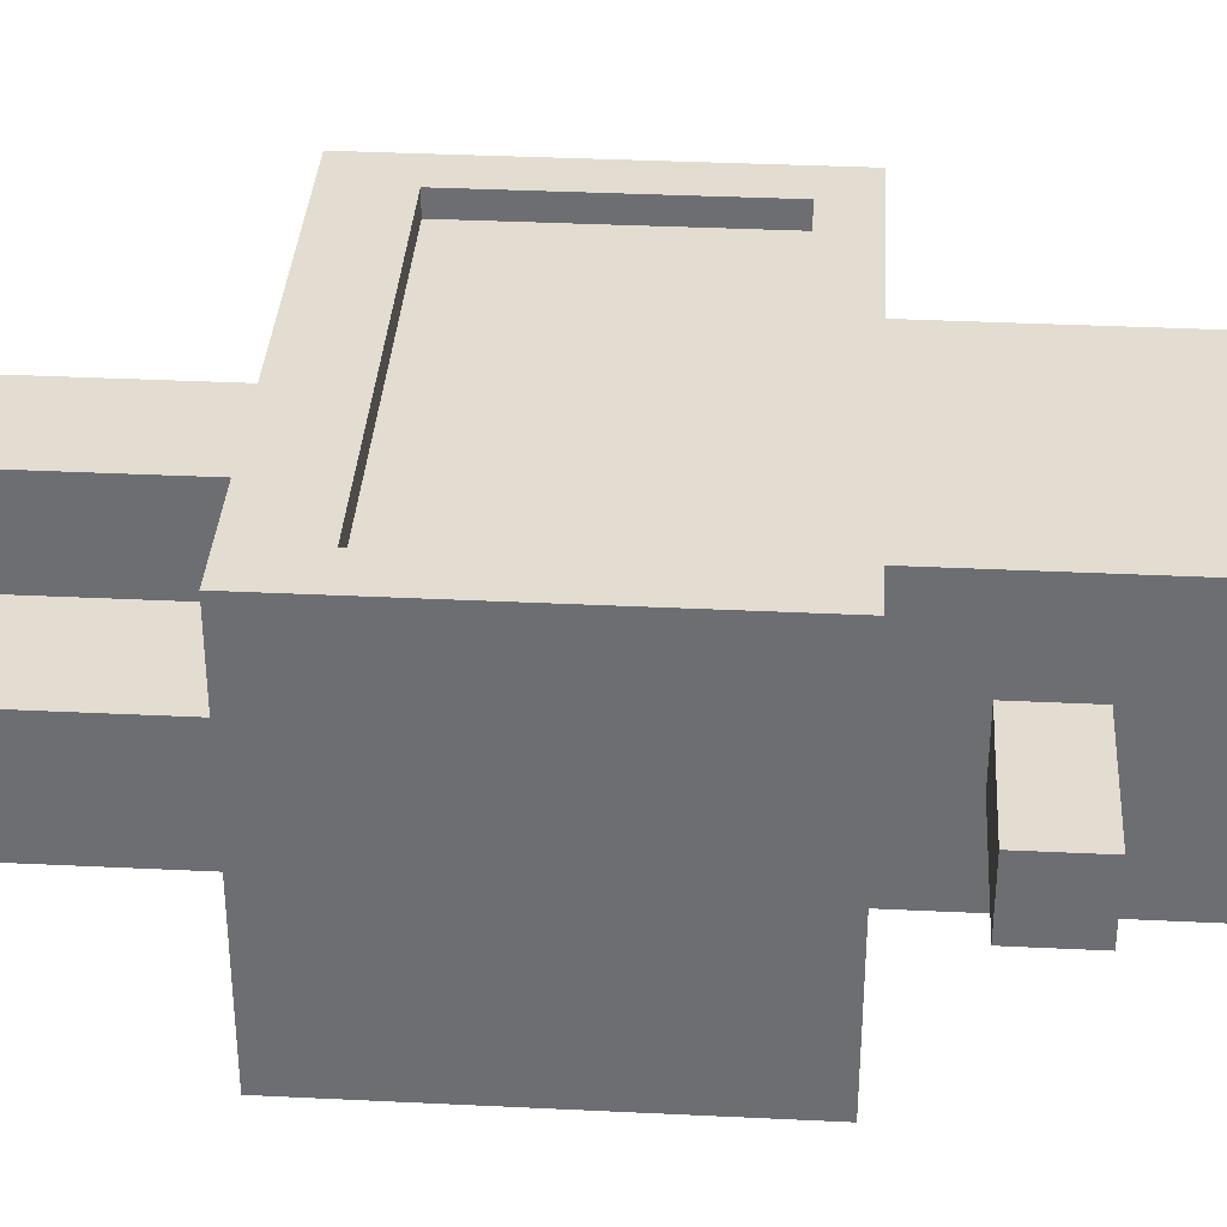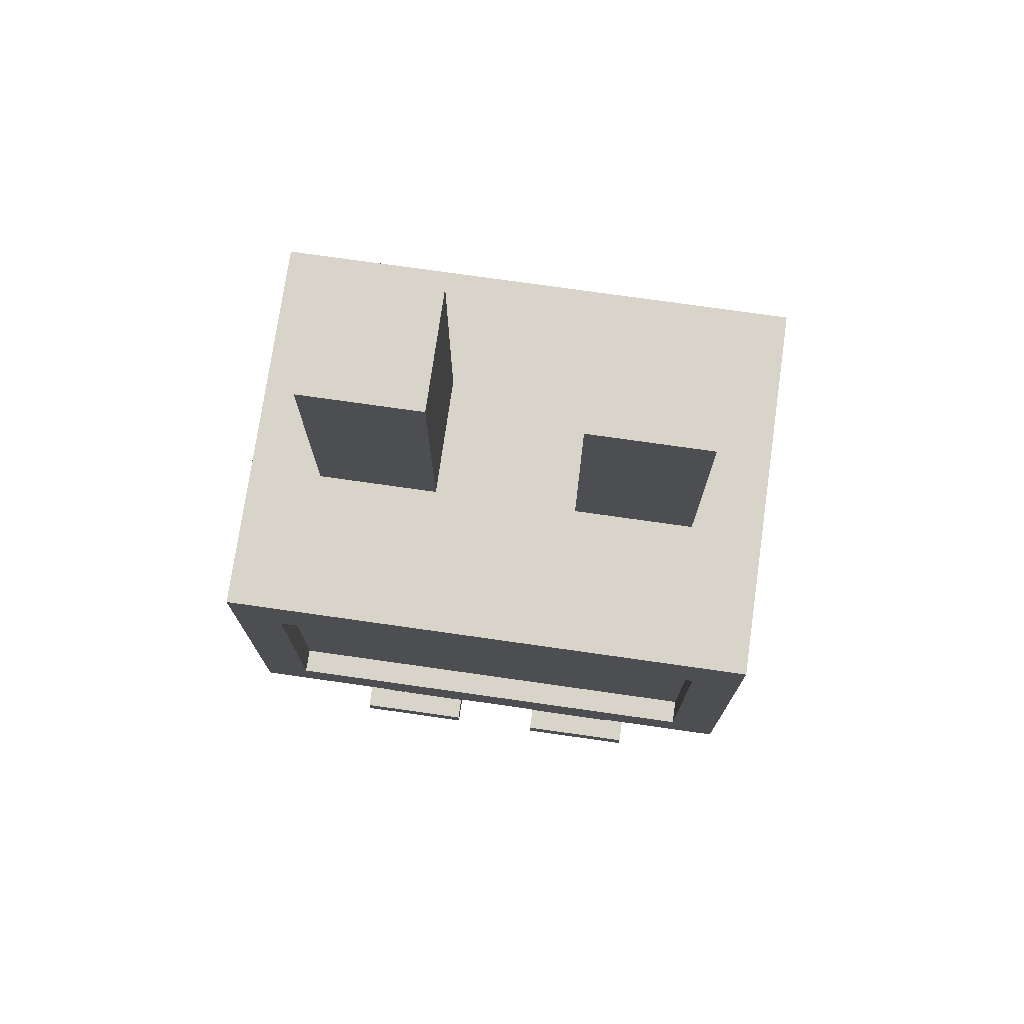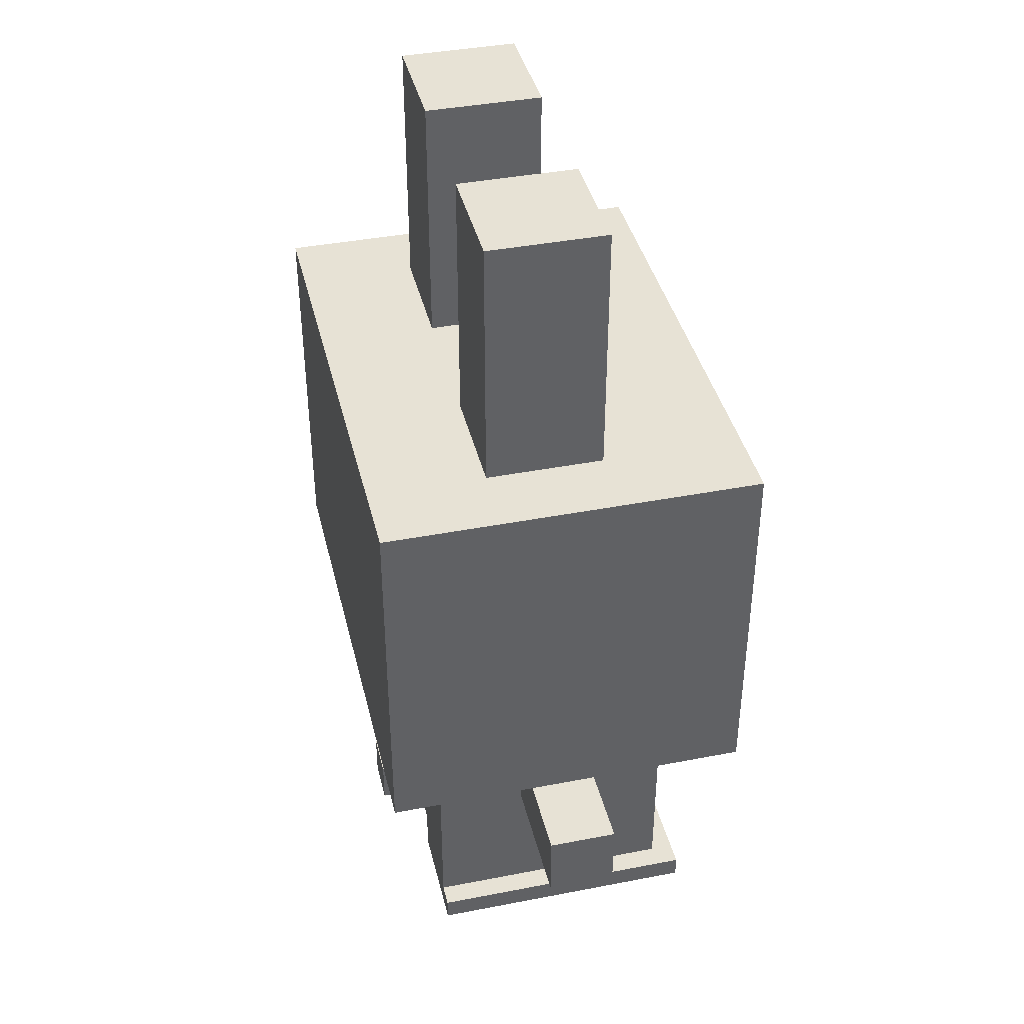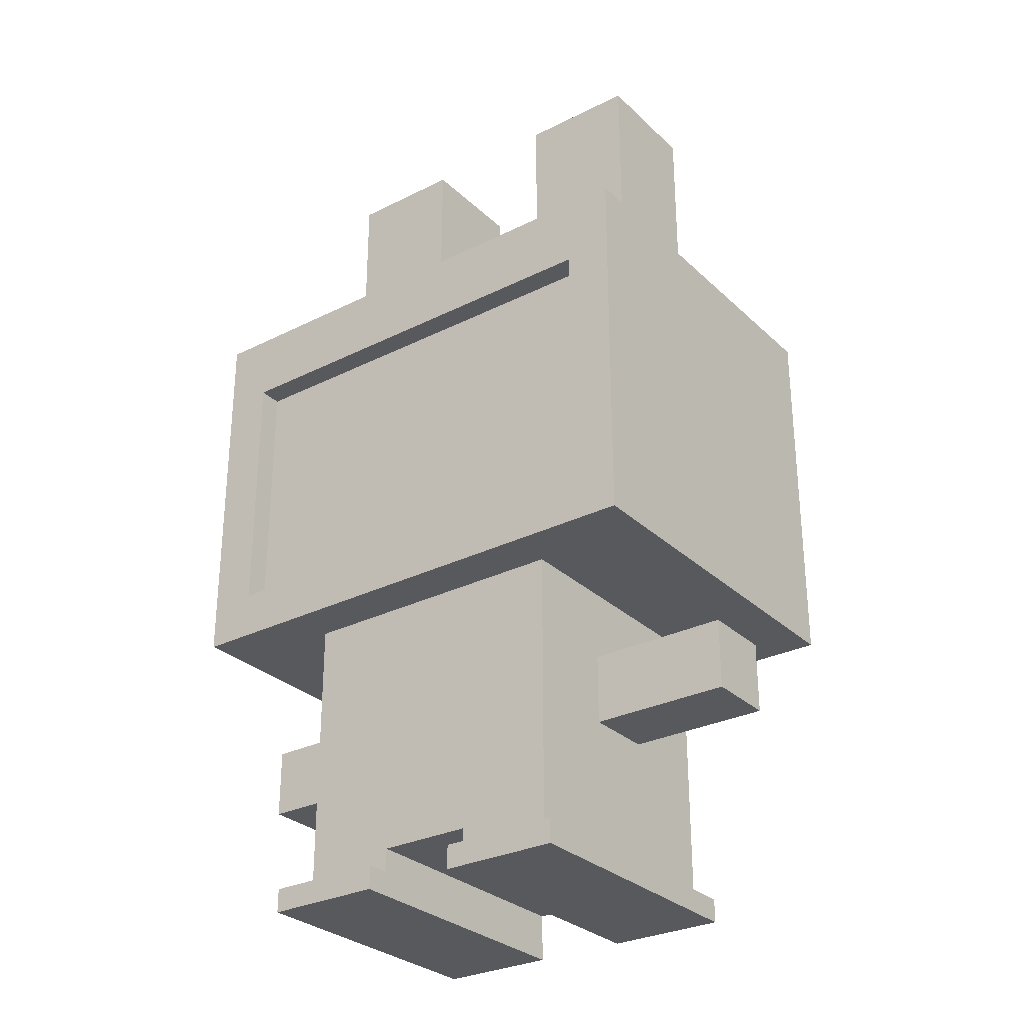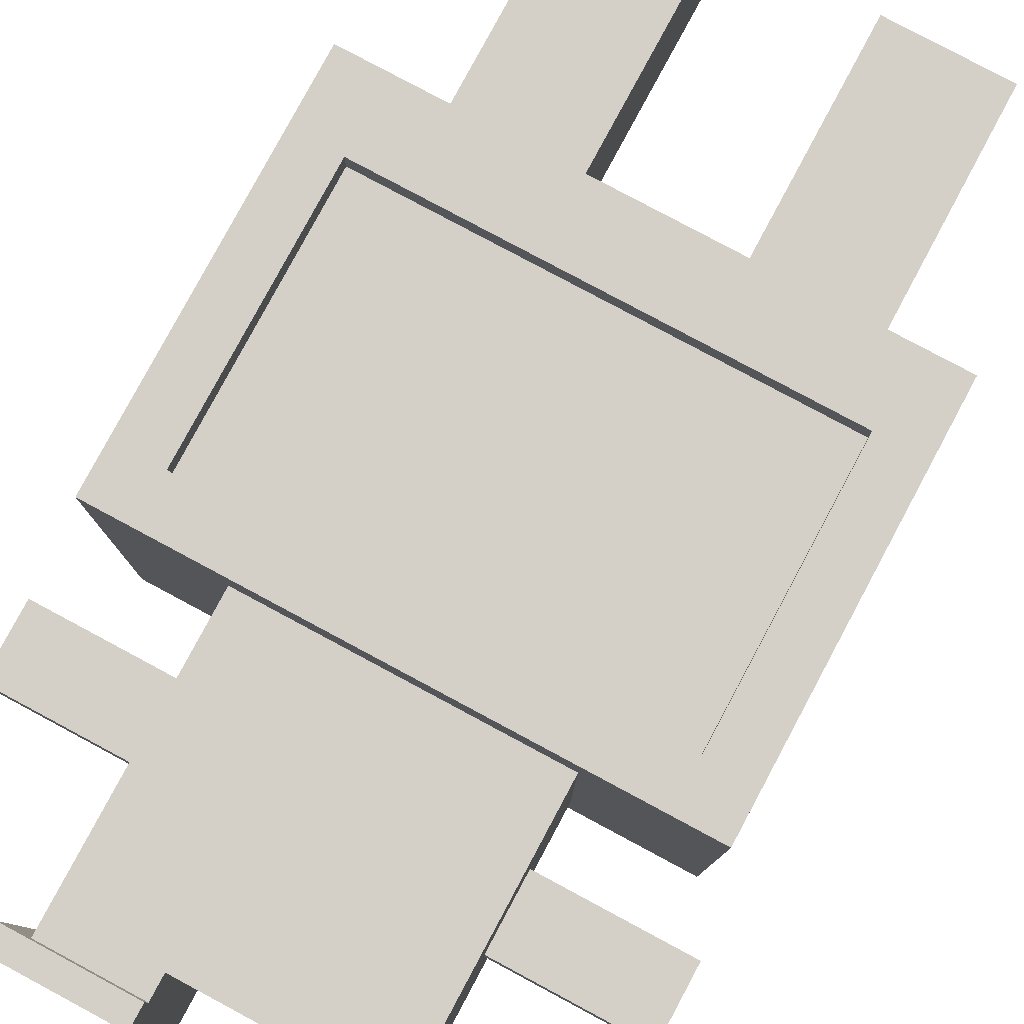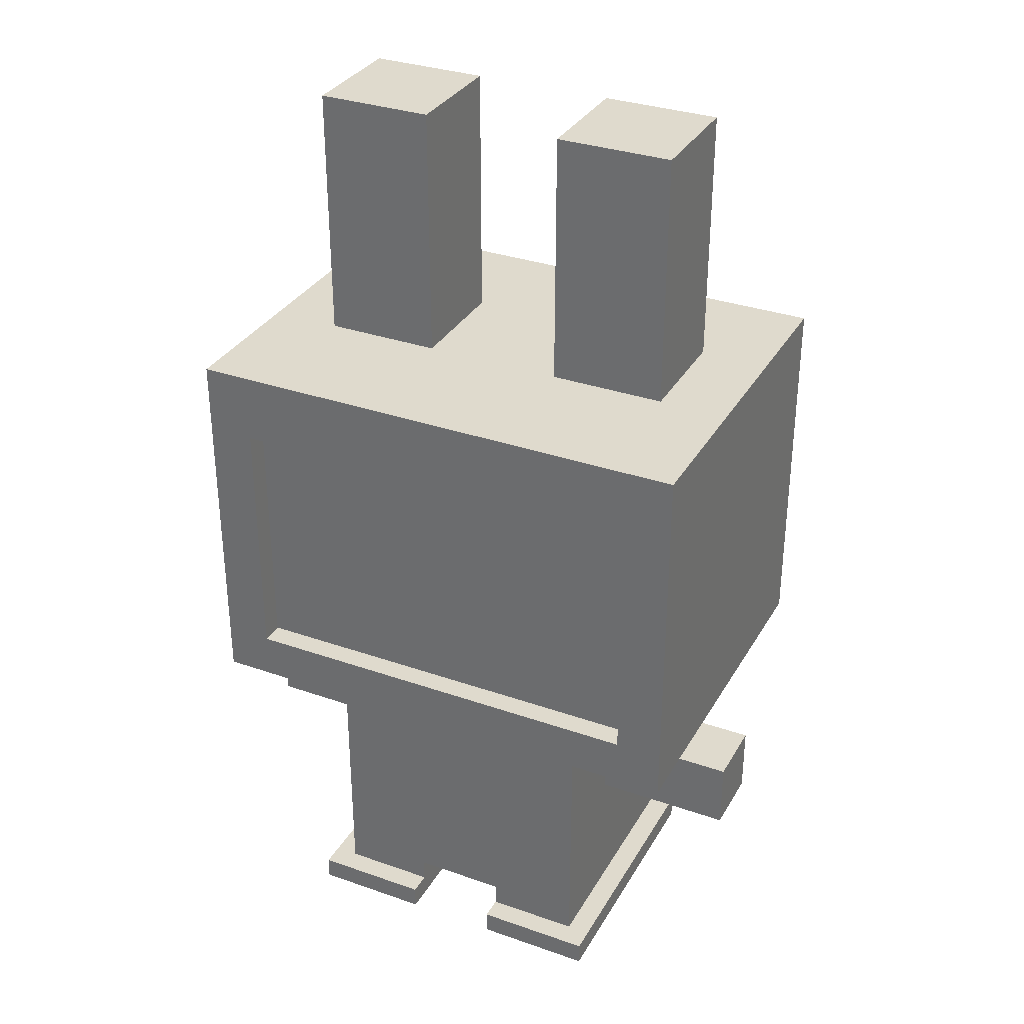
<metadata>
{"format":"obj","ext":"obj","renderer":"f3d","projection":"perspective","resolution":1024,"background":"white","views":[{"elev":35.2,"azim":-86.3,"up":"+Z"},{"elev":74.8,"azim":8.1,"up":"+Y"},{"elev":40.2,"azim":-103.4,"up":"+Y"},{"elev":-29.4,"azim":36.5,"up":"+Y"},{"elev":79.9,"azim":28.2,"up":"+Z"},{"elev":32.8,"azim":25.8,"up":"+Y"}]}
</metadata>
<code>
g 톡히3
v -12 7 3
v -12 7 -0
v -12 10 3
v -12 10 -0
v -11 13 9
v -11 13 -7
v -11 29 9
v -11 29 -7
v -8 29 3
v -8 29 -2
v -8 40 3
v -8 40 -2
v -7 0 8
v -7 0 -4
v -7 1 8
v -7 1 -4
v -6 1 7
v -6 1 -4
v -6 7 3
v -6 7 -0
v -6 10 3
v -6 10 -0
v -6 13 7
v -6 13 -4
v -1 3 -4
v -1 3 -6
v -1 5 -4
v -1 5 -6
v 2 0 8
v 2 0 -4
v 2 1 8
v 2 1 7
v 2 1 -4
v 2 2 7
v 2 2 -4
v 3 29 3
v 3 29 -2
v 3 40 3
v 3 40 -2
v 9 15 9
v 9 15 8
v 9 26 9
v 9 26 8
v -9 15 9
v -9 15 8
v -9 26 9
v -9 26 8
v -3 29 3
v -3 29 -2
v -3 40 3
v -3 40 -2
v -2 0 8
v -2 0 -4
v -2 1 8
v -2 1 7
v -2 1 -4
v -2 2 7
v -2 2 -4
v 1 3 -4
v 1 3 -6
v 1 5 -4
v 1 5 -6
v 6 1 7
v 6 1 -4
v 6 7 3
v 6 7 -0
v 6 10 3
v 6 10 -0
v 6 13 7
v 6 13 -4
v 7 0 8
v 7 0 -4
v 7 1 8
v 7 1 -4
v 8 29 3
v 8 29 -2
v 8 40 3
v 8 40 -2
v 11 13 9
v 11 13 -7
v 11 29 9
v 11 29 -7
v 12 7 3
v 12 7 -0
v 12 10 3
v 12 10 -0
v -11 13 9
v -11 29 9
v -9 15 9
v -9 26 9
v 9 15 9
v 9 26 9
v 11 13 9
v 11 29 9
v -9 15 8
v -9 26 8
v -8 17 8
v -8 20 8
v -7 0 8
v -7 1 8
v -6 20 8
v -6 24 8
v -4 17 8
v -4 20 8
v -4 22 8
v -4 23 8
v -3 17 8
v -3 18 8
v -3 22 8
v -3 23 8
v -2 0 8
v -2 1 8
v -2 16 8
v -2 17 8
v -2 18 8
v -2 20 8
v -2 24 8
v 2 0 8
v 2 1 8
v 2 16 8
v 2 17 8
v 2 18 8
v 2 20 8
v 2 24 8
v 3 17 8
v 3 18 8
v 4 17 8
v 4 20 8
v 4 22 8
v 4 23 8
v 5 22 8
v 5 23 8
v 6 20 8
v 6 24 8
v 7 0 8
v 7 1 8
v 8 17 8
v 8 20 8
v 9 15 8
v 9 26 8
v -6 1 7
v -6 13 7
v -4 3 7
v -4 12 7
v -2 1 7
v -2 2 7
v 2 1 7
v 2 2 7
v 4 3 7
v 4 12 7
v 6 1 7
v 6 13 7
v -12 7 3
v -12 10 3
v -10 7 3
v -10 10 3
v -8 29 3
v -8 40 3
v -7 29 3
v -7 39 3
v -6 7 3
v -6 10 3
v -4 29 3
v -4 39 3
v -3 29 3
v -3 40 3
v 3 29 3
v 3 40 3
v 4 29 3
v 4 39 3
v 6 7 3
v 6 10 3
v 7 29 3
v 7 39 3
v 8 29 3
v 8 40 3
v 10 7 3
v 10 10 3
v 12 7 3
v 12 10 3
v -12 7 -0
v -12 10 -0
v -10 7 -0
v -10 10 -0
v -6 7 -0
v -6 10 -0
v 6 7 -0
v 6 10 -0
v 10 7 -0
v 10 10 -0
v 12 7 -0
v 12 10 -0
v -8 29 -2
v -8 40 -2
v -3 29 -2
v -3 40 -2
v 3 29 -2
v 3 40 -2
v 8 29 -2
v 8 40 -2
v -7 0 -4
v -7 1 -4
v -6 1 -4
v -6 13 -4
v -2 0 -4
v -2 1 -4
v -2 2 -4
v -1 3 -4
v -1 5 -4
v 1 3 -4
v 1 5 -4
v 2 0 -4
v 2 1 -4
v 2 2 -4
v 6 1 -4
v 6 13 -4
v 7 0 -4
v 7 1 -4
v -1 3 -6
v -1 5 -6
v 1 3 -6
v 1 5 -6
v -11 13 -7
v -11 29 -7
v 11 13 -7
v 11 29 -7
v -7 0 8
v -2 0 8
v 2 0 8
v 7 0 8
v -7 0 -4
v -2 0 -4
v 2 0 -4
v 7 0 -4
v -2 2 7
v 2 2 7
v -2 2 -4
v 2 2 -4
v -1 3 -4
v 1 3 -4
v -1 3 -6
v 1 3 -6
v -12 7 3
v -10 7 3
v -6 7 3
v 6 7 3
v 10 7 3
v 12 7 3
v -12 7 -0
v -10 7 -0
v -6 7 -0
v 6 7 -0
v 10 7 -0
v 12 7 -0
v -11 13 9
v 11 13 9
v -6 13 7
v 6 13 7
v -6 13 -4
v 6 13 -4
v -11 13 -7
v 11 13 -7
v -9 26 9
v 9 26 9
v -9 26 8
v 9 26 8
v -7 1 8
v -2 1 8
v 2 1 8
v 7 1 8
v -6 1 7
v -2 1 7
v 2 1 7
v 6 1 7
v -7 1 -4
v -6 1 -4
v 6 1 -4
v 7 1 -4
v -1 5 -4
v 1 5 -4
v -1 5 -6
v 1 5 -6
v -12 10 3
v -10 10 3
v -6 10 3
v 6 10 3
v 10 10 3
v 12 10 3
v -12 10 -0
v -10 10 -0
v -6 10 -0
v 6 10 -0
v 10 10 -0
v 12 10 -0
v -9 15 9
v 9 15 9
v -9 15 8
v 9 15 8
v -11 29 9
v 11 29 9
v -8 29 3
v -7 29 3
v -4 29 3
v -3 29 3
v 3 29 3
v 4 29 3
v 7 29 3
v 8 29 3
v -8 29 -2
v -3 29 -2
v 3 29 -2
v 8 29 -2
v -11 29 -7
v 11 29 -7
v -8 40 3
v -3 40 3
v 3 40 3
v 8 40 3
v -8 40 -2
v -3 40 -2
v 3 40 -2
v 8 40 -2
f 3 2 1
f 4 2 3
f 7 6 5
f 8 6 7
f 11 10 9
f 12 10 11
f 15 14 13
f 16 14 15
f 19 18 17
f 20 18 19
f 21 19 17
f 22 18 20
f 23 21 17
f 23 22 21
f 24 18 22
f 24 22 23
f 27 26 25
f 28 26 27
f 31 30 29
f 32 30 31
f 33 30 32
f 34 33 32
f 35 33 34
f 38 37 36
f 39 37 38
f 42 41 40
f 43 41 42
f 44 45 46
f 46 45 47
f 48 49 50
f 50 49 51
f 52 53 54
f 54 53 55
f 55 53 56
f 55 56 57
f 57 56 58
f 59 60 61
f 61 60 62
f 63 64 65
f 65 64 66
f 63 65 67
f 66 64 68
f 63 67 69
f 67 68 69
f 68 64 70
f 69 68 70
f 71 72 73
f 73 72 74
f 75 76 77
f 77 76 78
f 79 80 81
f 81 80 82
f 83 84 85
f 85 84 86
f 89 88 87
f 90 88 89
f 91 89 87
f 92 88 90
f 93 91 87
f 93 92 91
f 94 88 92
f 94 92 93
f 97 96 95
f 98 96 97
f 101 98 97
f 101 96 98
f 102 96 101
f 103 97 95
f 103 101 97
f 104 102 101
f 104 101 103
f 105 102 104
f 106 102 105
f 107 103 95
f 107 104 103
f 108 104 107
f 109 106 105
f 109 105 104
f 110 102 106
f 110 106 109
f 111 100 99
f 112 100 111
f 113 107 95
f 114 108 107
f 114 107 113
f 115 104 108
f 115 108 114
f 116 109 104
f 116 104 115
f 116 110 109
f 117 96 102
f 117 110 116
f 117 102 110
f 120 114 113
f 120 113 95
f 121 116 115
f 121 114 120
f 121 115 114
f 121 117 116
f 122 117 121
f 123 117 122
f 124 96 117
f 124 117 123
f 125 121 120
f 125 122 121
f 126 123 122
f 126 122 125
f 127 125 120
f 127 126 125
f 128 123 126
f 128 126 127
f 128 124 123
f 129 124 128
f 130 124 129
f 131 129 128
f 131 130 129
f 132 124 130
f 132 130 131
f 133 128 127
f 133 131 128
f 133 132 131
f 134 96 124
f 134 132 133
f 134 124 132
f 135 119 118
f 136 119 135
f 137 127 120
f 137 133 127
f 138 134 133
f 138 133 137
f 139 120 95
f 139 137 120
f 139 138 137
f 140 134 138
f 140 138 139
f 140 96 134
f 143 142 141
f 144 142 143
f 145 143 141
f 146 143 145
f 148 143 146
f 149 144 143
f 149 148 147
f 149 143 148
f 150 142 144
f 150 144 149
f 151 149 147
f 151 150 149
f 152 142 150
f 152 150 151
f 155 154 153
f 156 154 155
f 159 158 157
f 160 158 159
f 161 156 155
f 162 156 161
f 163 160 159
f 164 158 160
f 164 160 163
f 165 164 163
f 166 158 164
f 166 164 165
f 169 168 167
f 170 168 169
f 173 170 169
f 174 168 170
f 174 170 173
f 175 174 173
f 176 168 174
f 176 174 175
f 177 172 171
f 178 172 177
f 179 178 177
f 180 178 179
f 181 182 183
f 183 182 184
f 183 184 185
f 185 184 186
f 187 188 189
f 189 188 190
f 189 190 191
f 191 190 192
f 193 194 195
f 195 194 196
f 197 198 199
f 199 198 200
f 201 202 203
f 201 203 205
f 203 204 206
f 205 203 206
f 206 204 207
f 207 204 208
f 208 204 209
f 207 208 210
f 209 204 211
f 207 210 214
f 210 211 214
f 212 213 215
f 213 214 215
f 214 211 216
f 215 214 216
f 211 204 216
f 212 215 217
f 217 215 218
f 219 220 221
f 221 220 222
f 223 224 225
f 225 224 226
f 231 228 227
f 232 228 231
f 233 230 229
f 234 230 233
f 237 236 235
f 238 236 237
f 241 240 239
f 242 240 241
f 249 244 243
f 250 245 244
f 250 244 249
f 251 245 250
f 252 247 246
f 253 248 247
f 253 247 252
f 254 248 253
f 257 256 255
f 258 256 257
f 259 257 255
f 260 256 258
f 261 259 255
f 261 260 259
f 262 256 260
f 262 260 261
f 265 264 263
f 266 264 265
f 267 268 271
f 271 268 272
f 269 270 273
f 273 270 274
f 267 271 275
f 275 271 276
f 274 270 277
f 277 270 278
f 279 280 281
f 281 280 282
f 283 284 289
f 284 285 290
f 289 284 290
f 290 285 291
f 286 287 292
f 287 288 293
f 292 287 293
f 293 288 294
f 295 296 297
f 297 296 298
f 299 300 301
f 301 300 302
f 302 300 303
f 303 300 304
f 304 300 305
f 305 300 306
f 306 300 307
f 307 300 308
f 299 301 309
f 304 305 310
f 310 305 311
f 308 300 312
f 310 311 313
f 311 312 313
f 299 309 313
f 309 310 313
f 312 300 314
f 313 312 314
f 315 316 319
f 319 316 320
f 317 318 321
f 321 318 322

</code>
